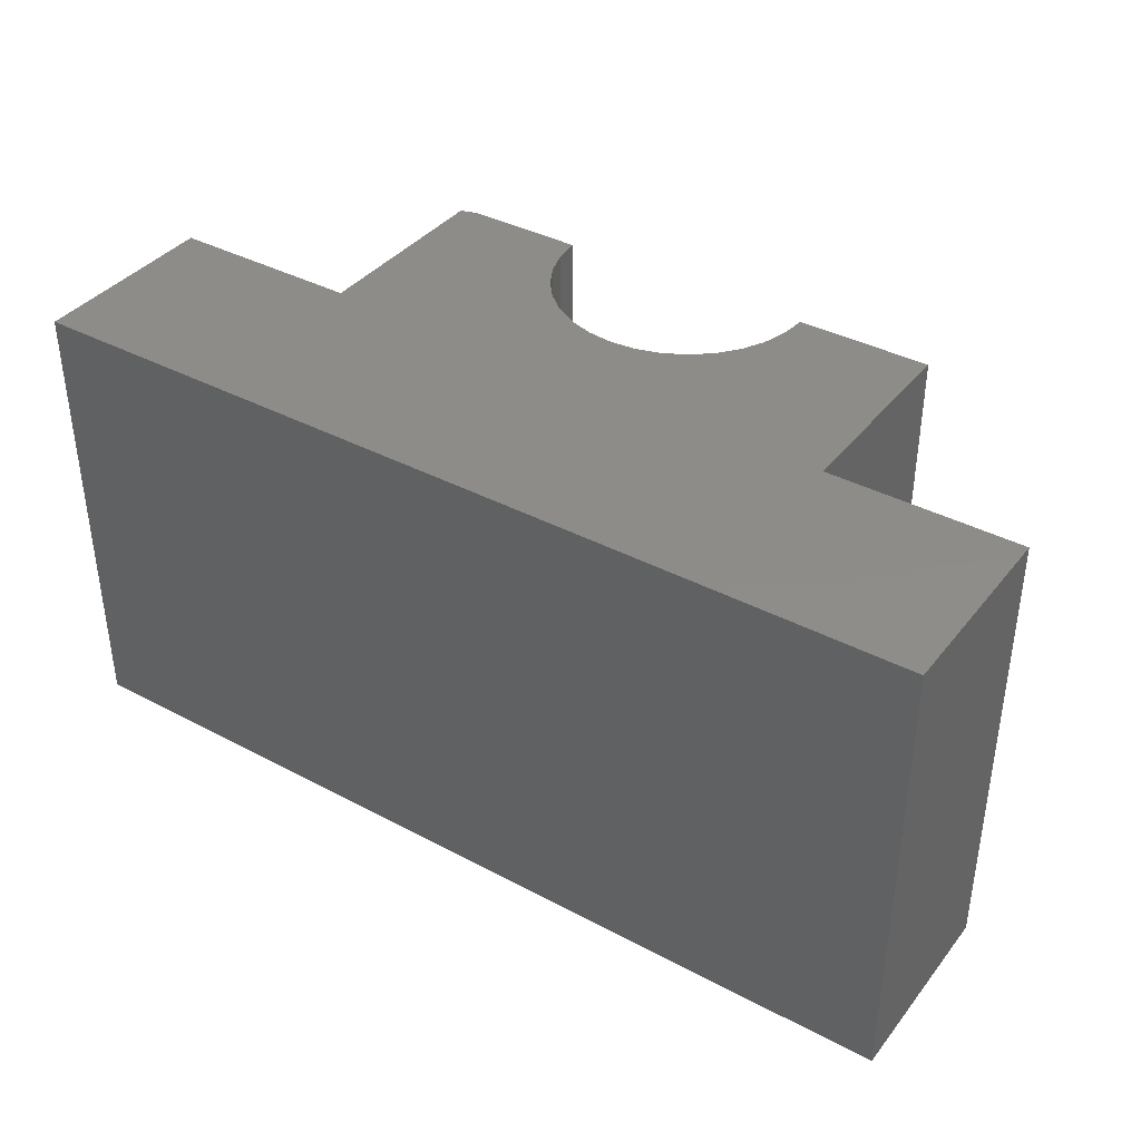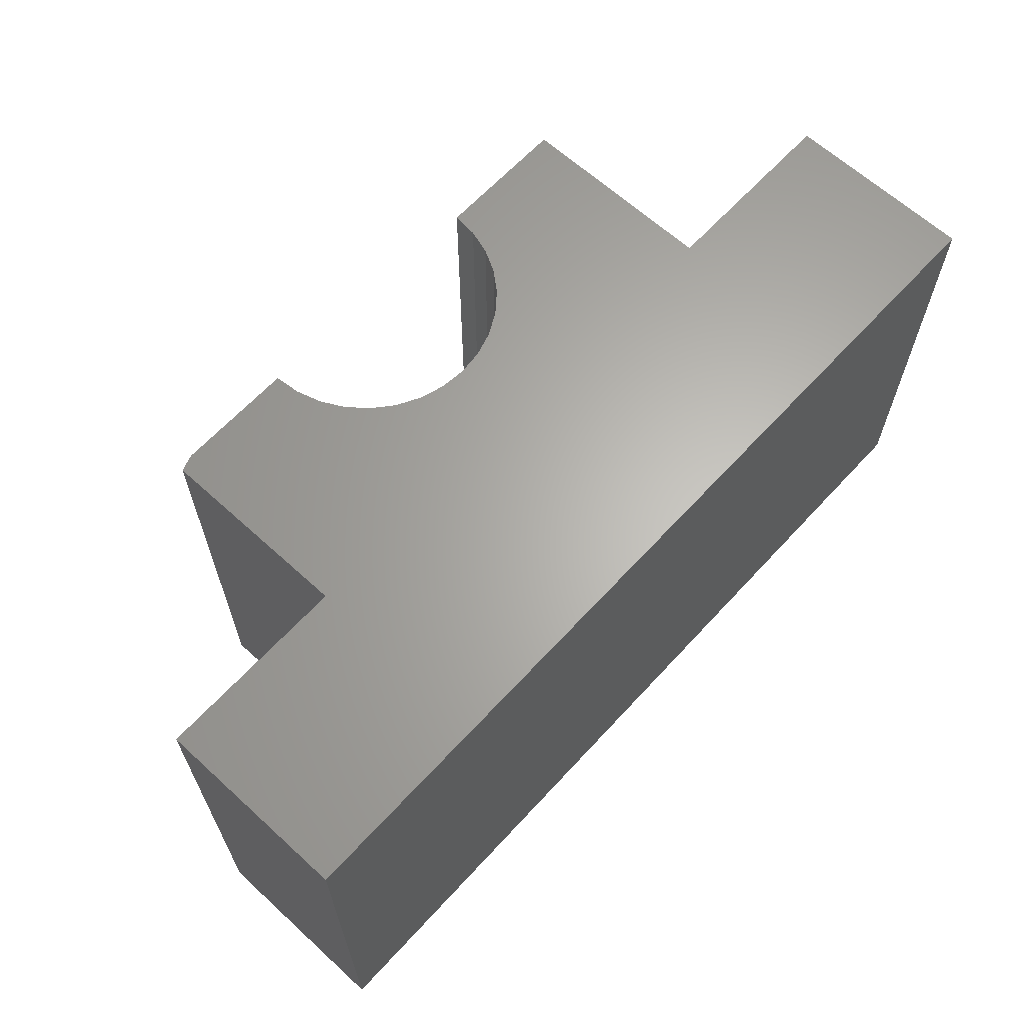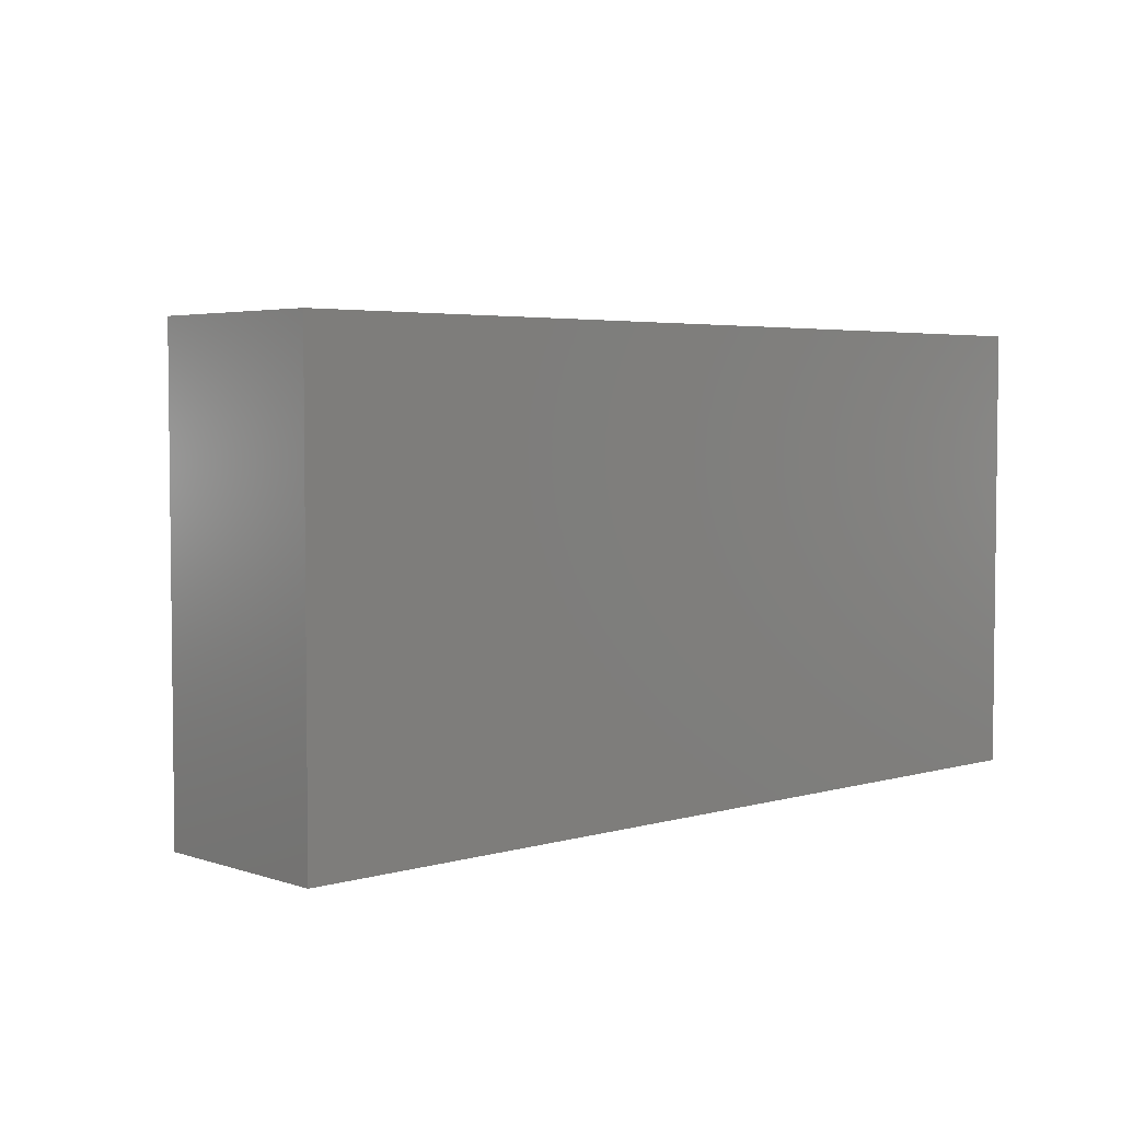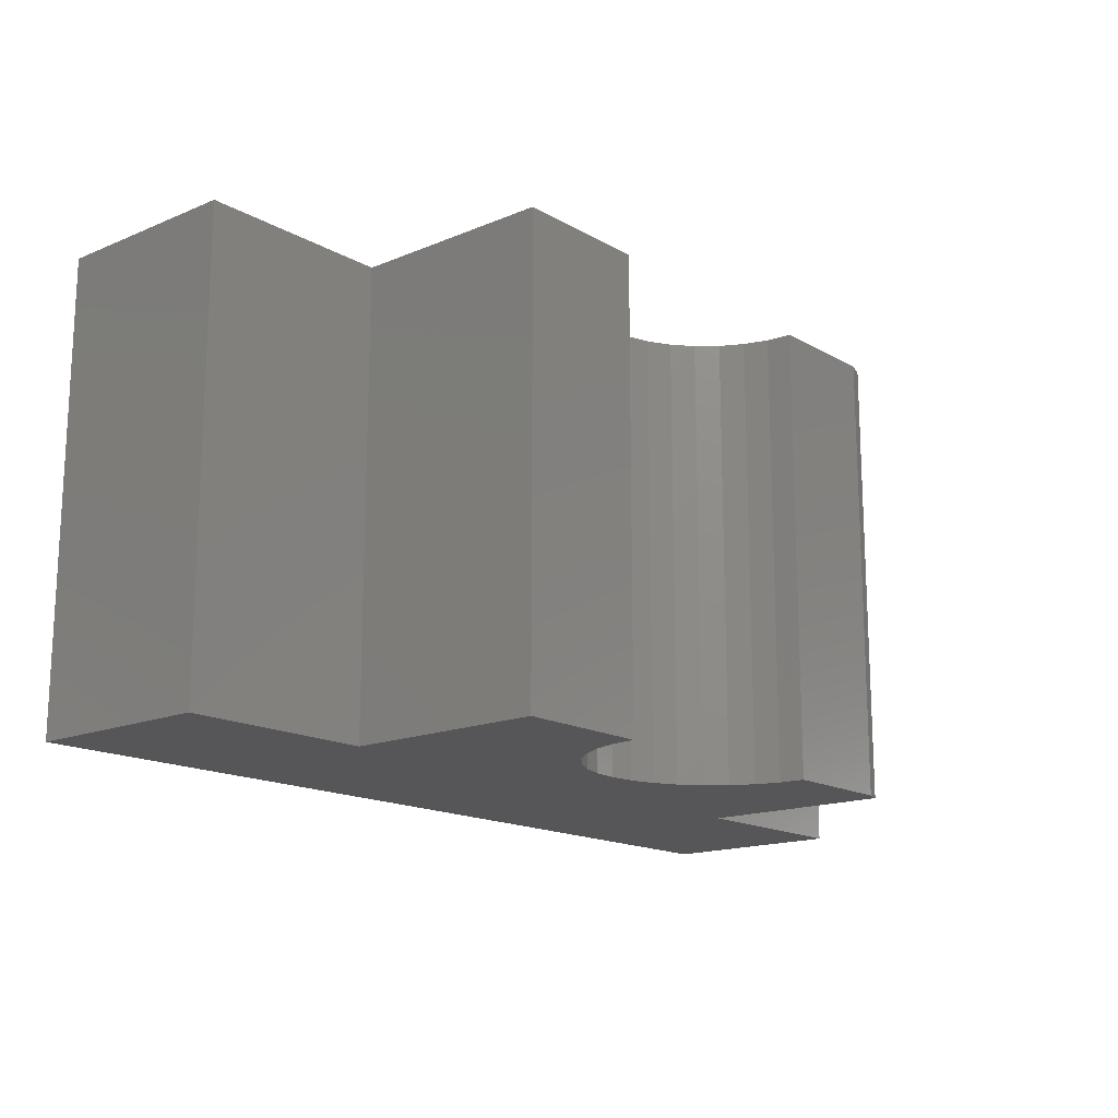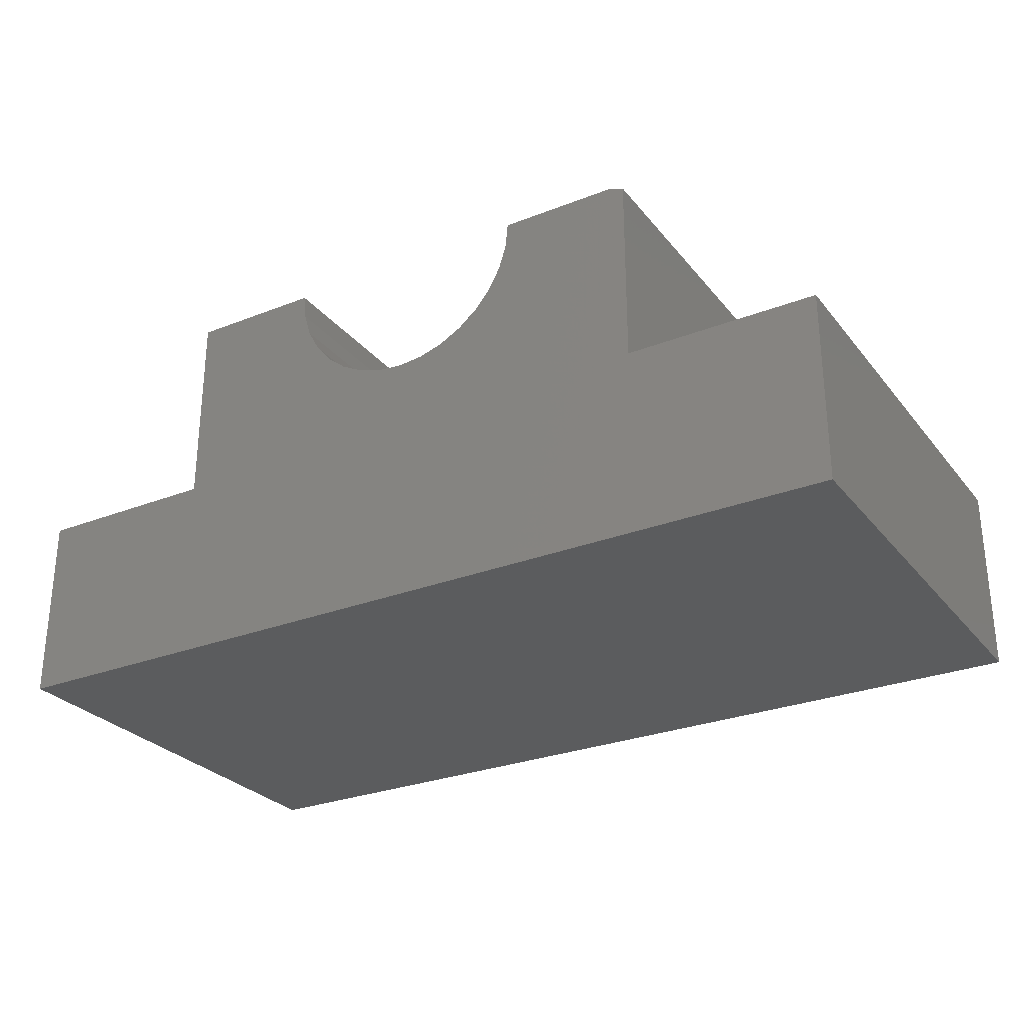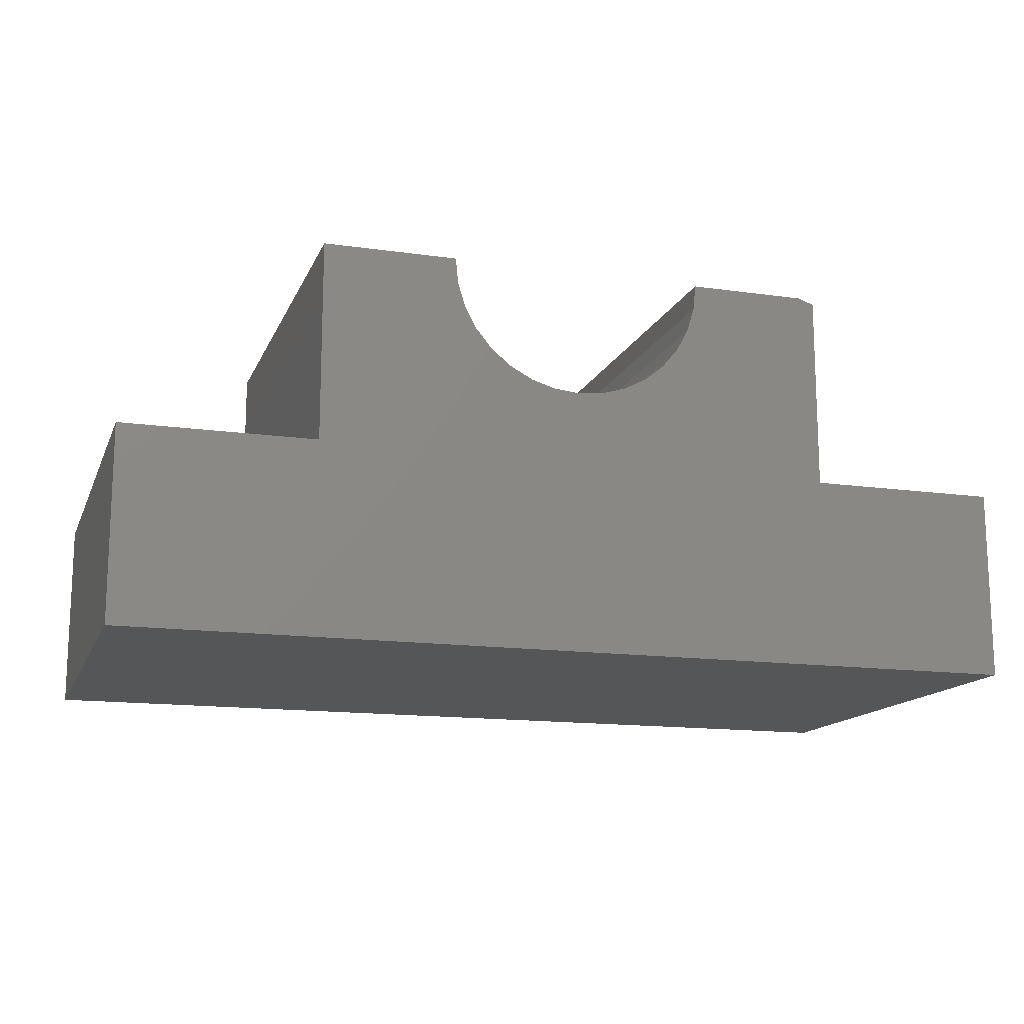
<metadata>
{"format":"stl","ext":"stl","renderer":"f3d","projection":"perspective","resolution":1024,"background":"white","views":[{"elev":38.3,"azim":-146.1,"up":"+Y"},{"elev":64.3,"azim":132.6,"up":"+Y"},{"elev":4.0,"azim":137.0,"up":"+Y"},{"elev":-16.0,"azim":-49.3,"up":"+Y"},{"elev":-28.1,"azim":30.6,"up":"+Z"},{"elev":-14.5,"azim":-17.2,"up":"+Z"}]}
</metadata>
<code>
# stl→obj: 52 verts, 100 faces
v 0.3565 -0.6562 0.003947
v 0.1865 -0.6562 0.003947
v 0.1829 -0.6562 -0.03244
v 0.3799 -0.6562 -0.2862
v 0.3799 -0.6562 -0.003865
v 0.1723 -0.6562 -0.06743
v 0.1551 -0.6562 -0.09967
v 0.1319 -0.6562 -0.1279
v 0.1036 -0.6562 -0.1511
v 0.07138 -0.6562 -0.1684
v 0.03639 -0.6562 -0.179
v 6.186e-17 -0.6562 -0.1826
v -0.3799 -0.6562 -0.2862
v -0.6562 -0.6562 -0.5625
v 0.6562 -0.6562 -0.5625
v 0.6562 -0.6562 -0.2862
v -0.6562 -0.6562 -0.2862
v -0.03639 -0.6562 -0.179
v -0.07138 -0.6562 -0.1684
v -0.1036 -0.6562 -0.1511
v -0.1319 -0.6562 -0.1279
v -0.1551 -0.6562 -0.09967
v -0.1723 -0.6562 -0.06743
v -0.1829 -0.6562 -0.03244
v -0.1865 -0.6562 0.003947
v -0.3799 -0.6562 0.003947
v 0.1829 1.273e-16 -0.03244
v 0.1865 1.565e-16 0.003947
v 0.3565 1.753e-16 0.003947
v 0.3799 1.457e-16 -0.2862
v -0.3799 6.135e-17 -0.2862
v -1.1e-17 9.032e-17 -0.1826
v 0.03639 9.475e-17 -0.179
v 0.07138 9.982e-17 -0.1684
v 0.1036 1.053e-16 -0.1511
v 0.1319 1.11e-16 -0.1279
v 0.1551 1.167e-16 -0.09967
v 0.1723 1.222e-16 -0.06743
v 0.3799 1.771e-16 -0.003865
v -0.6562 0 -0.5625
v -0.6562 3.068e-17 -0.2862
v 0.6562 1.764e-16 -0.2862
v 0.6562 1.457e-16 -0.5625
v -0.3799 9.357e-17 0.003947
v -0.1865 9.032e-17 0.003947
v -0.1829 8.667e-17 -0.03244
v -0.1723 8.397e-17 -0.06743
v -0.1551 8.23e-17 -0.09967
v -0.1319 8.174e-17 -0.1279
v -0.1036 8.23e-17 -0.1511
v -0.07138 8.397e-17 -0.1684
v -0.03639 8.667e-17 -0.179
f 1 2 3
f 4 5 1
f 4 1 3
f 4 3 6
f 4 6 7
f 4 7 8
f 4 8 9
f 4 9 10
f 4 10 11
f 4 11 12
f 4 12 13
f 14 15 16
f 14 16 4
f 14 4 13
f 14 13 17
f 13 12 18
f 13 18 19
f 13 19 20
f 13 20 21
f 13 21 22
f 13 22 23
f 13 23 24
f 13 24 25
f 13 25 26
f 27 28 29
f 30 31 32
f 30 32 33
f 30 33 34
f 30 34 35
f 30 35 36
f 30 36 37
f 30 37 38
f 30 38 27
f 30 27 29
f 30 29 39
f 40 41 31
f 40 31 30
f 40 30 42
f 40 42 43
f 31 44 45
f 31 45 46
f 31 46 47
f 31 47 48
f 31 48 49
f 31 49 50
f 31 50 51
f 31 51 52
f 31 52 32
f 1 29 2
f 2 29 28
f 30 39 4
f 4 39 5
f 5 39 1
f 1 39 29
f 41 40 17
f 17 40 14
f 13 31 17
f 17 31 41
f 44 31 26
f 26 31 13
f 25 45 26
f 26 45 44
f 32 11 33
f 33 11 10
f 33 10 34
f 34 10 9
f 34 9 35
f 35 9 8
f 35 8 36
f 36 8 7
f 36 7 37
f 37 7 6
f 37 6 38
f 38 6 3
f 38 3 27
f 27 3 2
f 27 2 28
f 11 32 12
f 12 32 52
f 12 52 18
f 18 52 51
f 18 51 19
f 19 51 50
f 19 50 20
f 20 50 49
f 20 49 21
f 21 49 48
f 21 48 22
f 22 48 47
f 22 47 23
f 23 47 46
f 23 46 24
f 24 46 45
f 24 45 25
f 16 42 4
f 4 42 30
f 43 42 15
f 15 42 16
f 14 40 15
f 15 40 43

</code>
